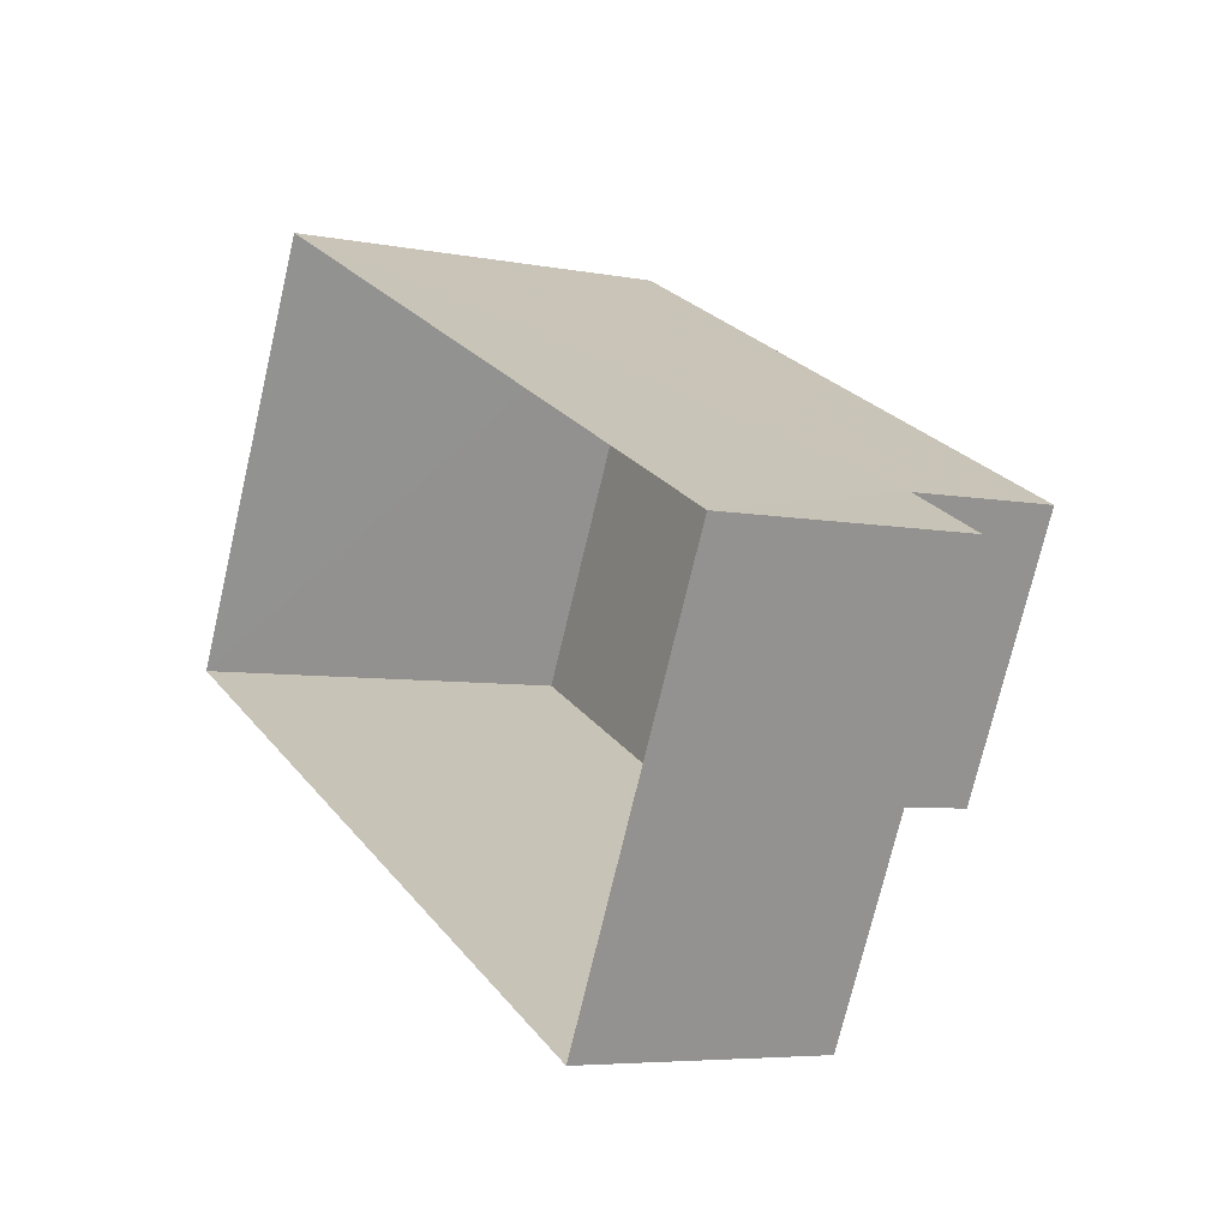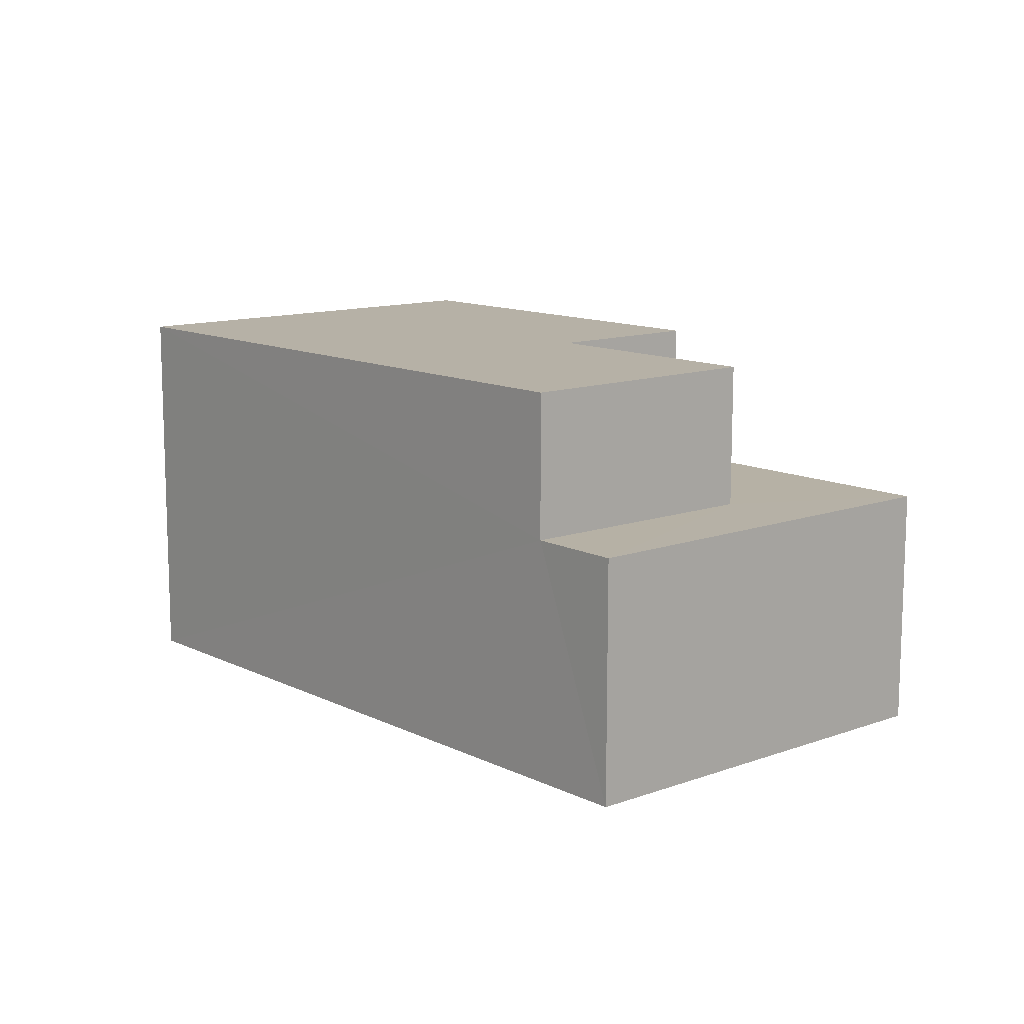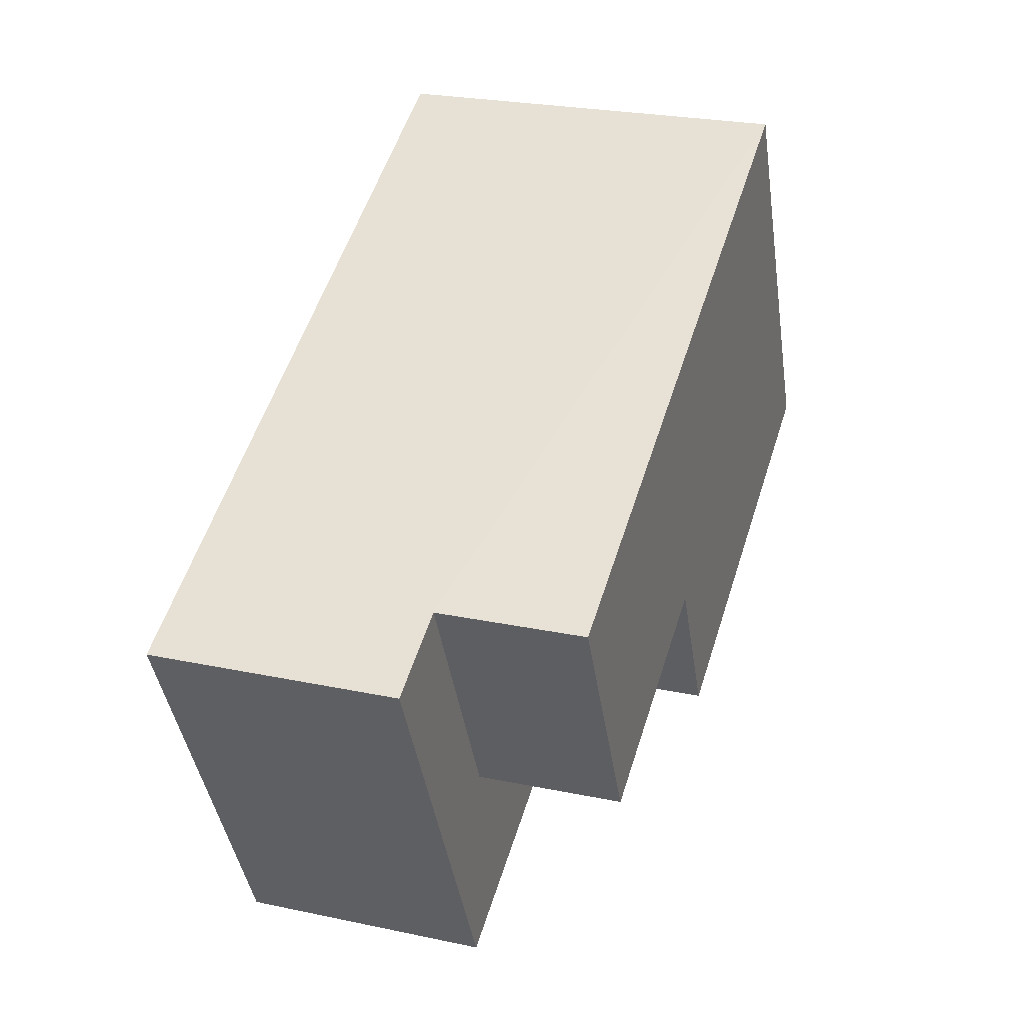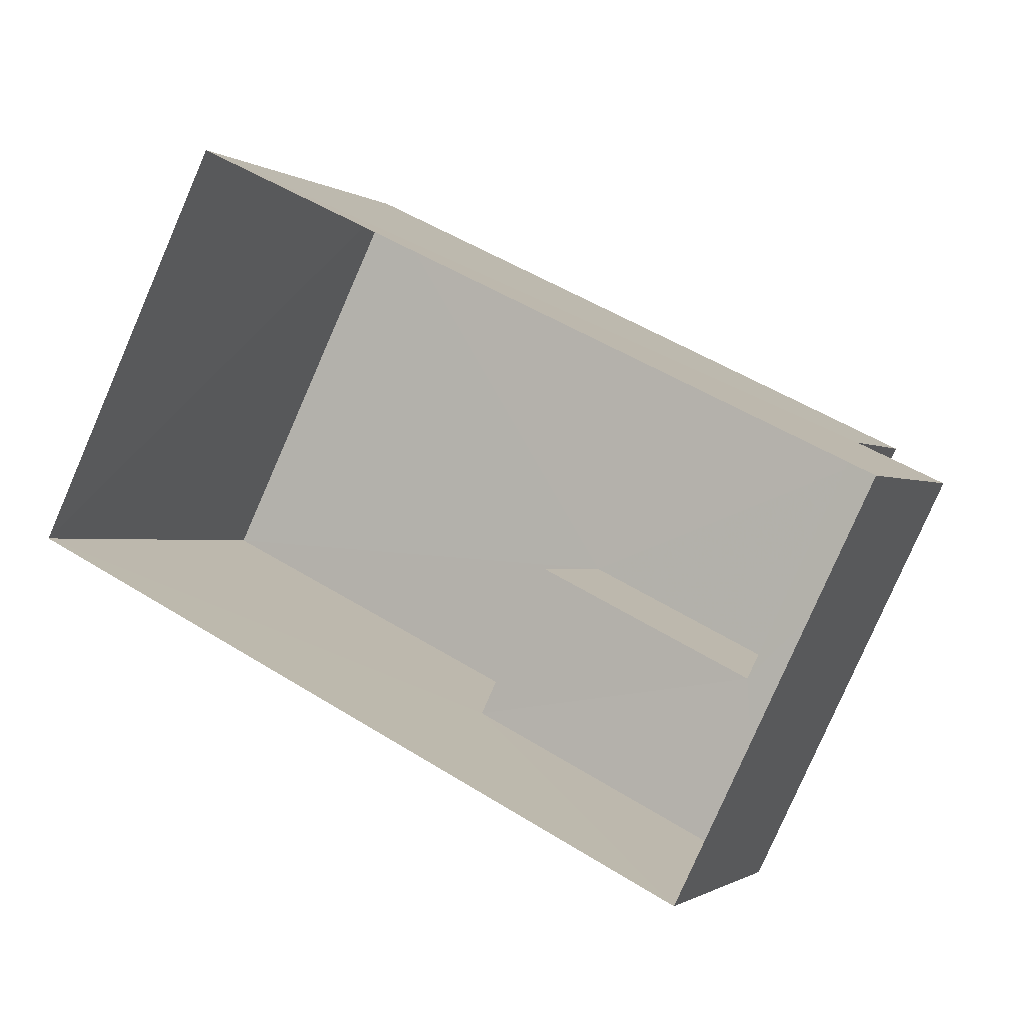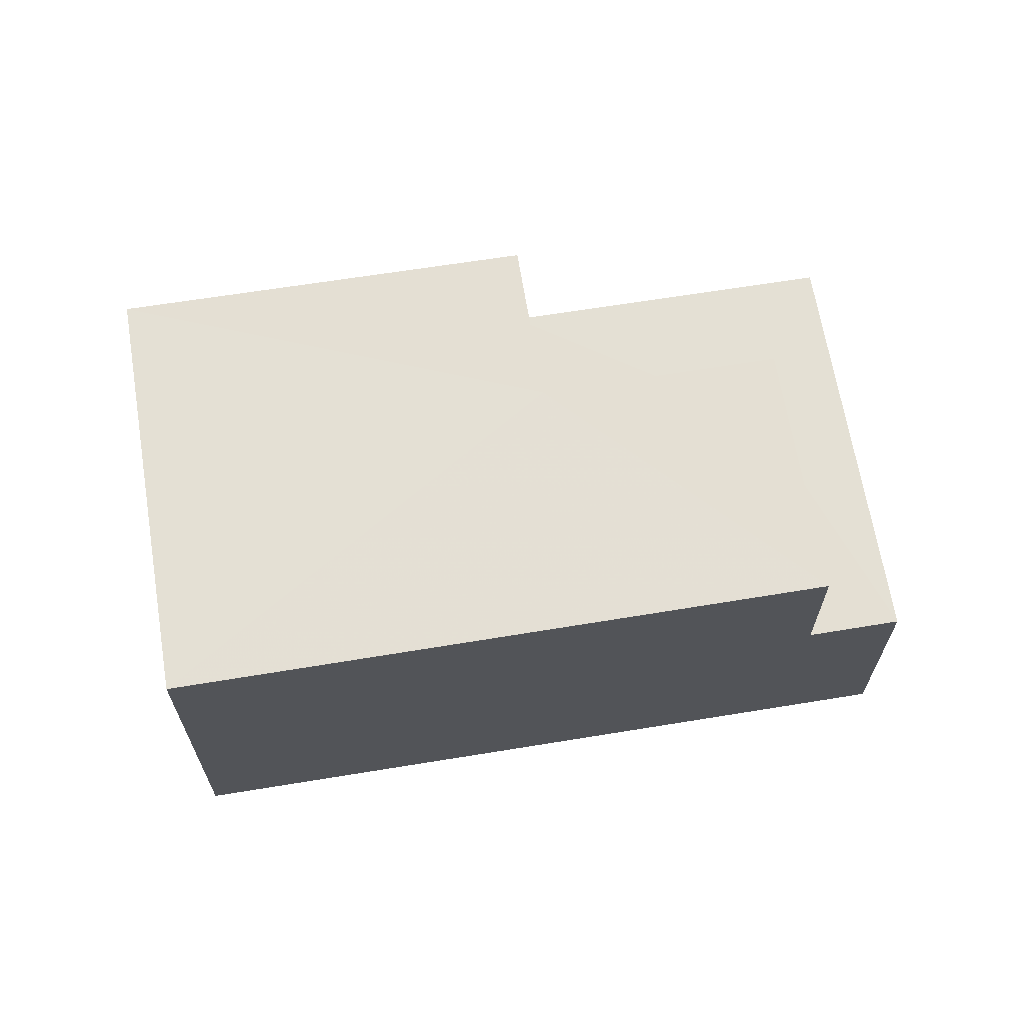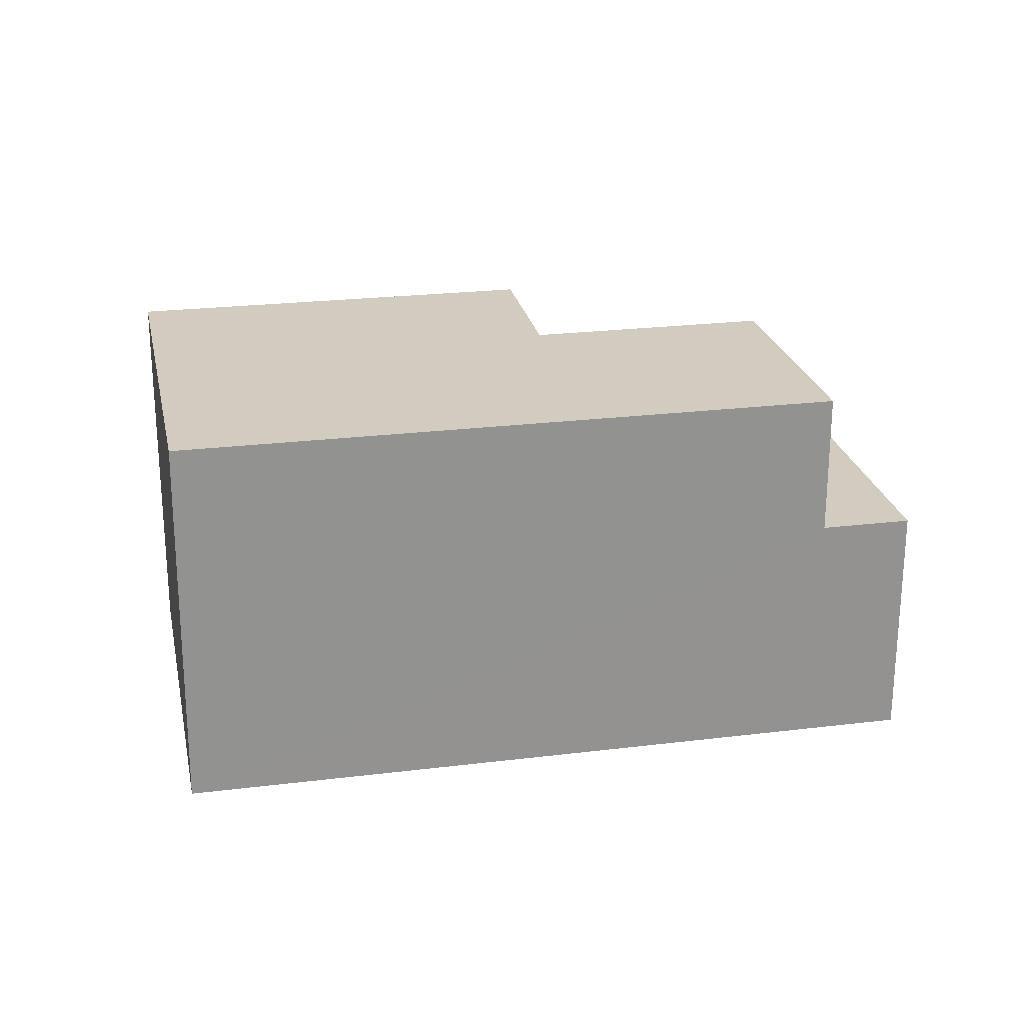
<metadata>
{"format":"obj","ext":"obj","renderer":"f3d","projection":"perspective","resolution":1024,"background":"white","views":[{"elev":-5.6,"azim":-121.2,"up":"+Y"},{"elev":12.1,"azim":-104.9,"up":"+Z"},{"elev":25.0,"azim":-71.0,"up":"+Y"},{"elev":-1.0,"azim":-155.2,"up":"+Y"},{"elev":66.3,"azim":-163.3,"up":"+Z"},{"elev":23.9,"azim":-165.6,"up":"+Z"}]}
</metadata>
<code>
v -3.116e+05 4.29e+04 9.027
v -3.116e+05 4.291e+04 9.034
v -3.116e+05 4.29e+04 9.03
v -3.116e+05 4.29e+04 9.024
v -3.116e+05 4.291e+04 12.9
v -3.116e+05 4.29e+04 12.9
v -3.116e+05 4.29e+04 12.9
v -3.116e+05 4.29e+04 12.9
v -3.116e+05 4.29e+04 12.9
v -3.116e+05 4.29e+04 12.9
v -3.116e+05 4.29e+04 15.19
v -3.116e+05 4.29e+04 15.2
v -3.116e+05 4.29e+04 15.19
v -3.116e+05 4.29e+04 15.19
v -3.116e+05 4.291e+04 15.19
v -3.116e+05 4.291e+04 15.2
f 1 2 3
f 4 1 3
f 5 6 7
f 6 8 7
f 7 9 10
f 7 8 9
f 11 12 13
f 14 13 15
f 15 13 16
f 13 12 16
f 15 16 5
f 16 2 5
f 5 1 6
f 5 2 1
f 7 14 15
f 5 7 15
f 16 3 2
f 16 12 3
f 6 1 4
f 8 6 4
f 12 9 3
f 3 9 4
f 12 11 9
f 4 9 8
f 9 11 13
f 10 9 13
f 7 13 14
f 7 10 13

</code>
